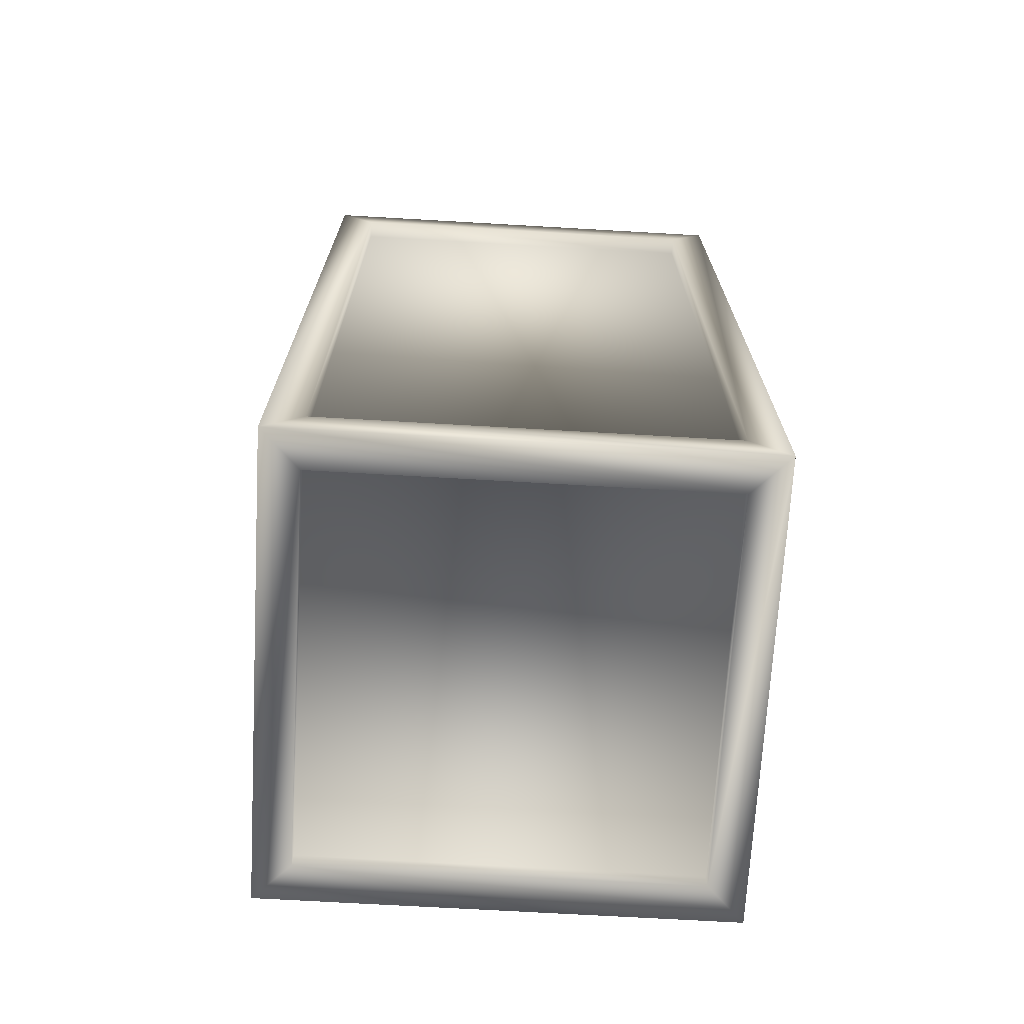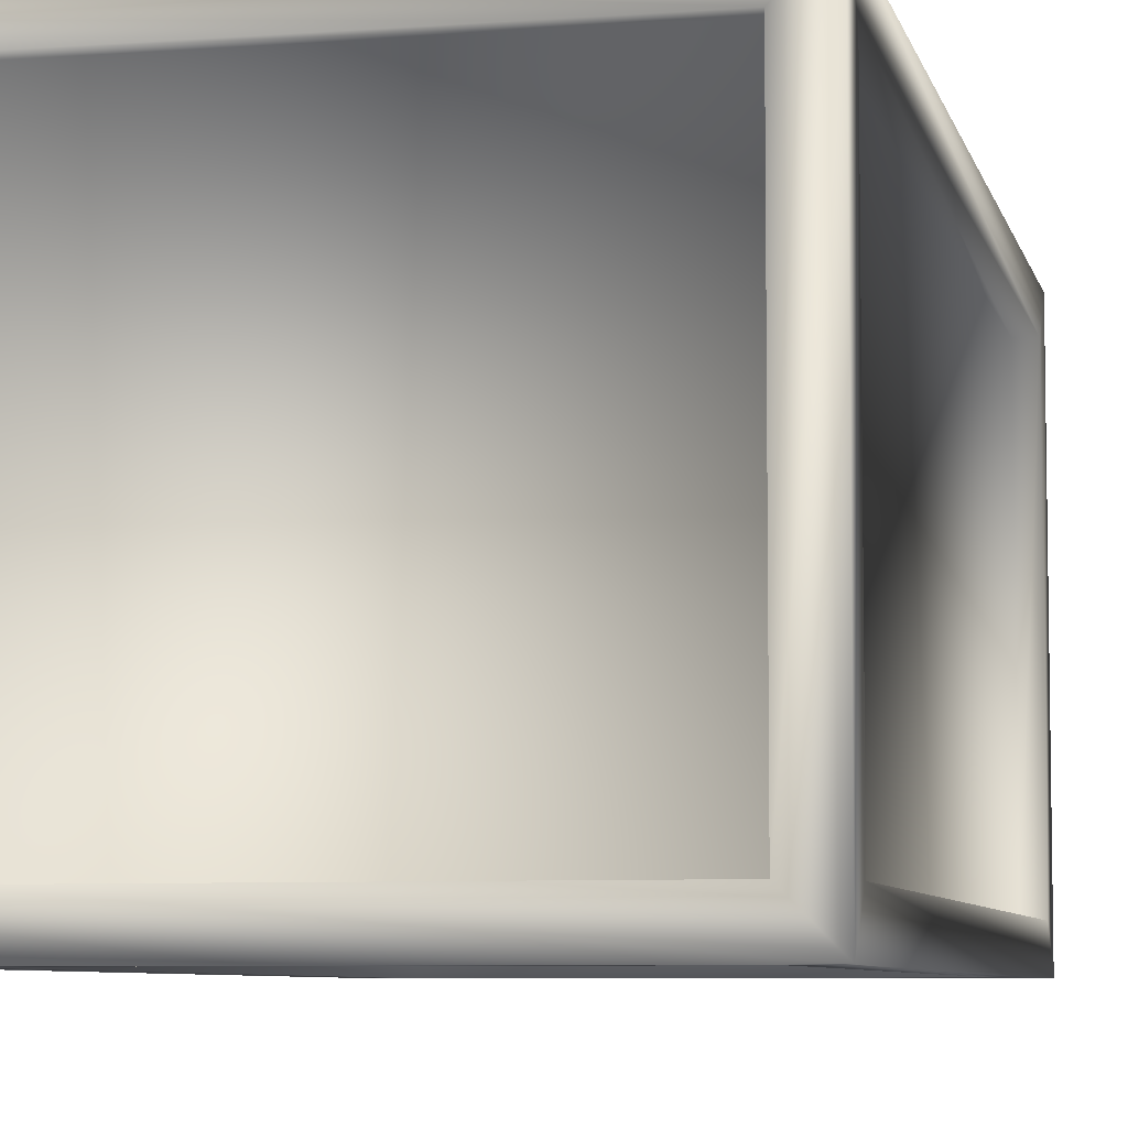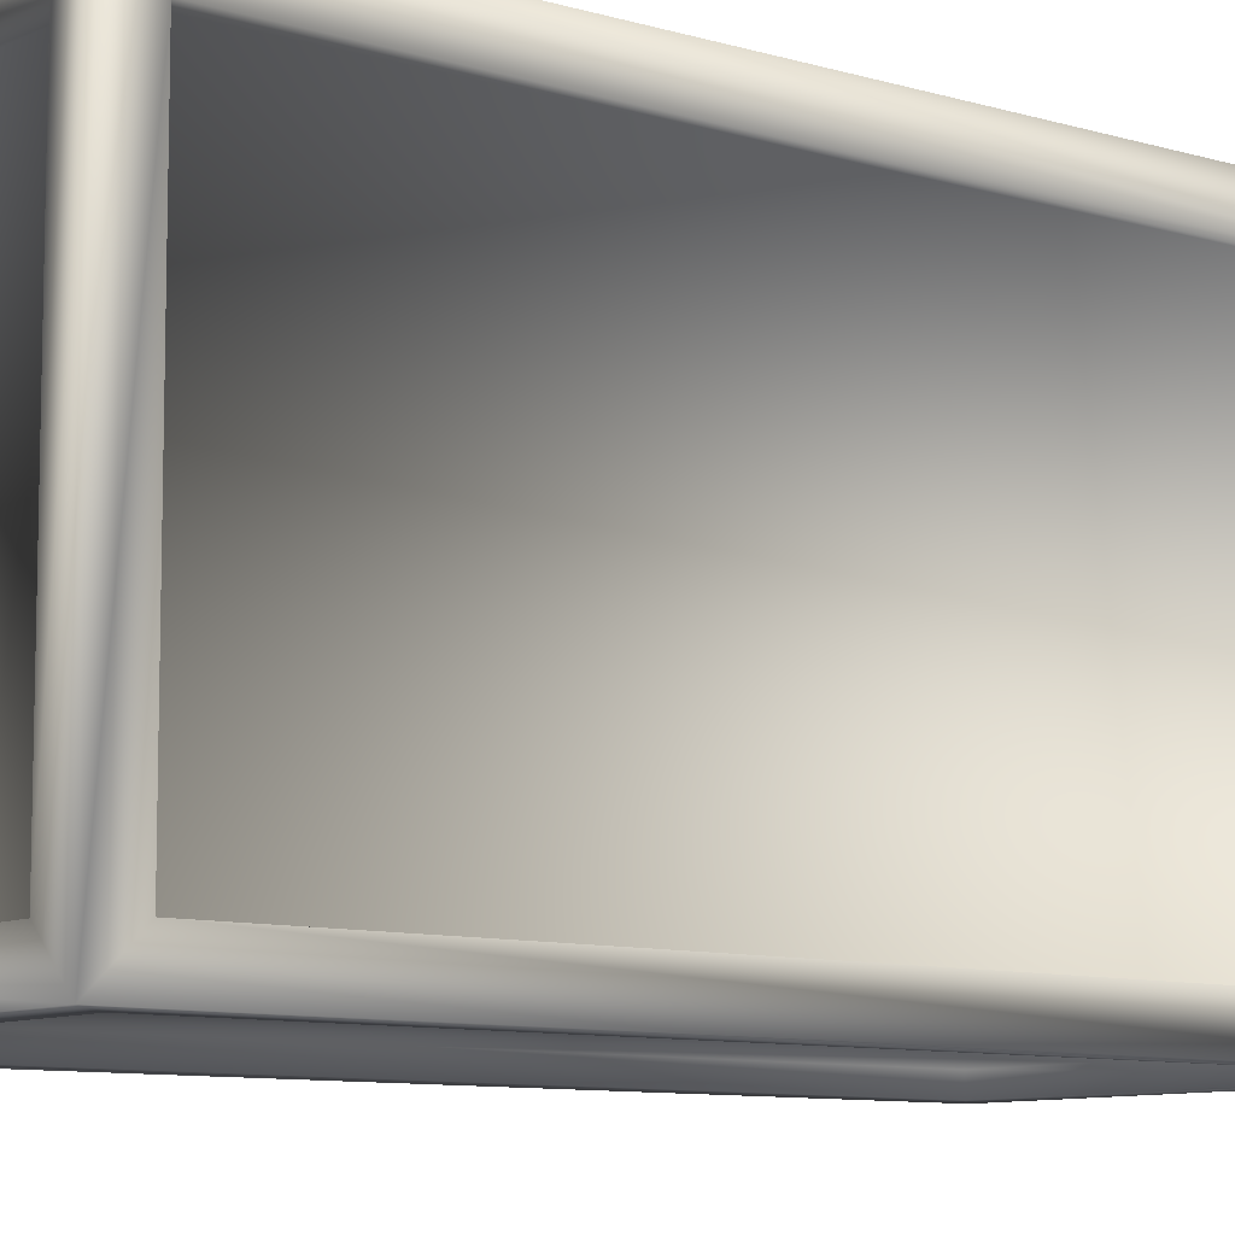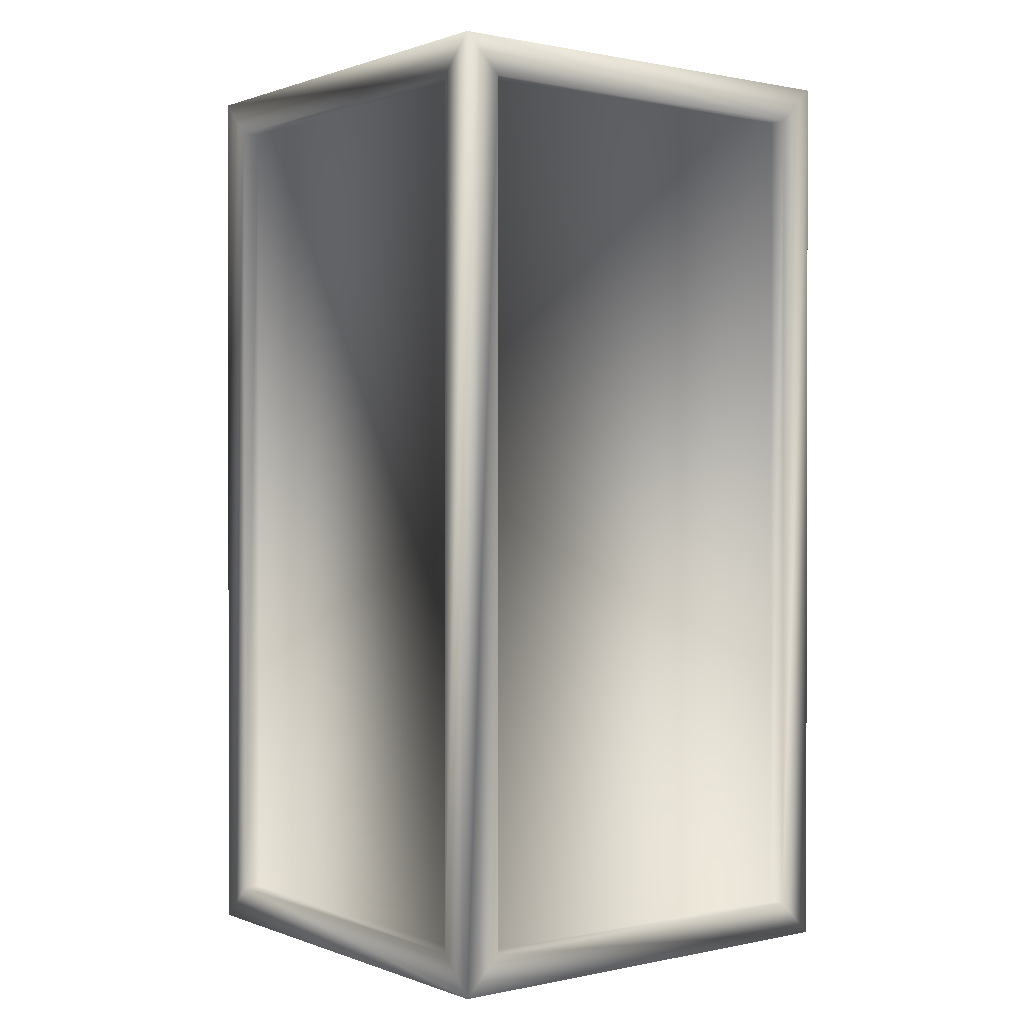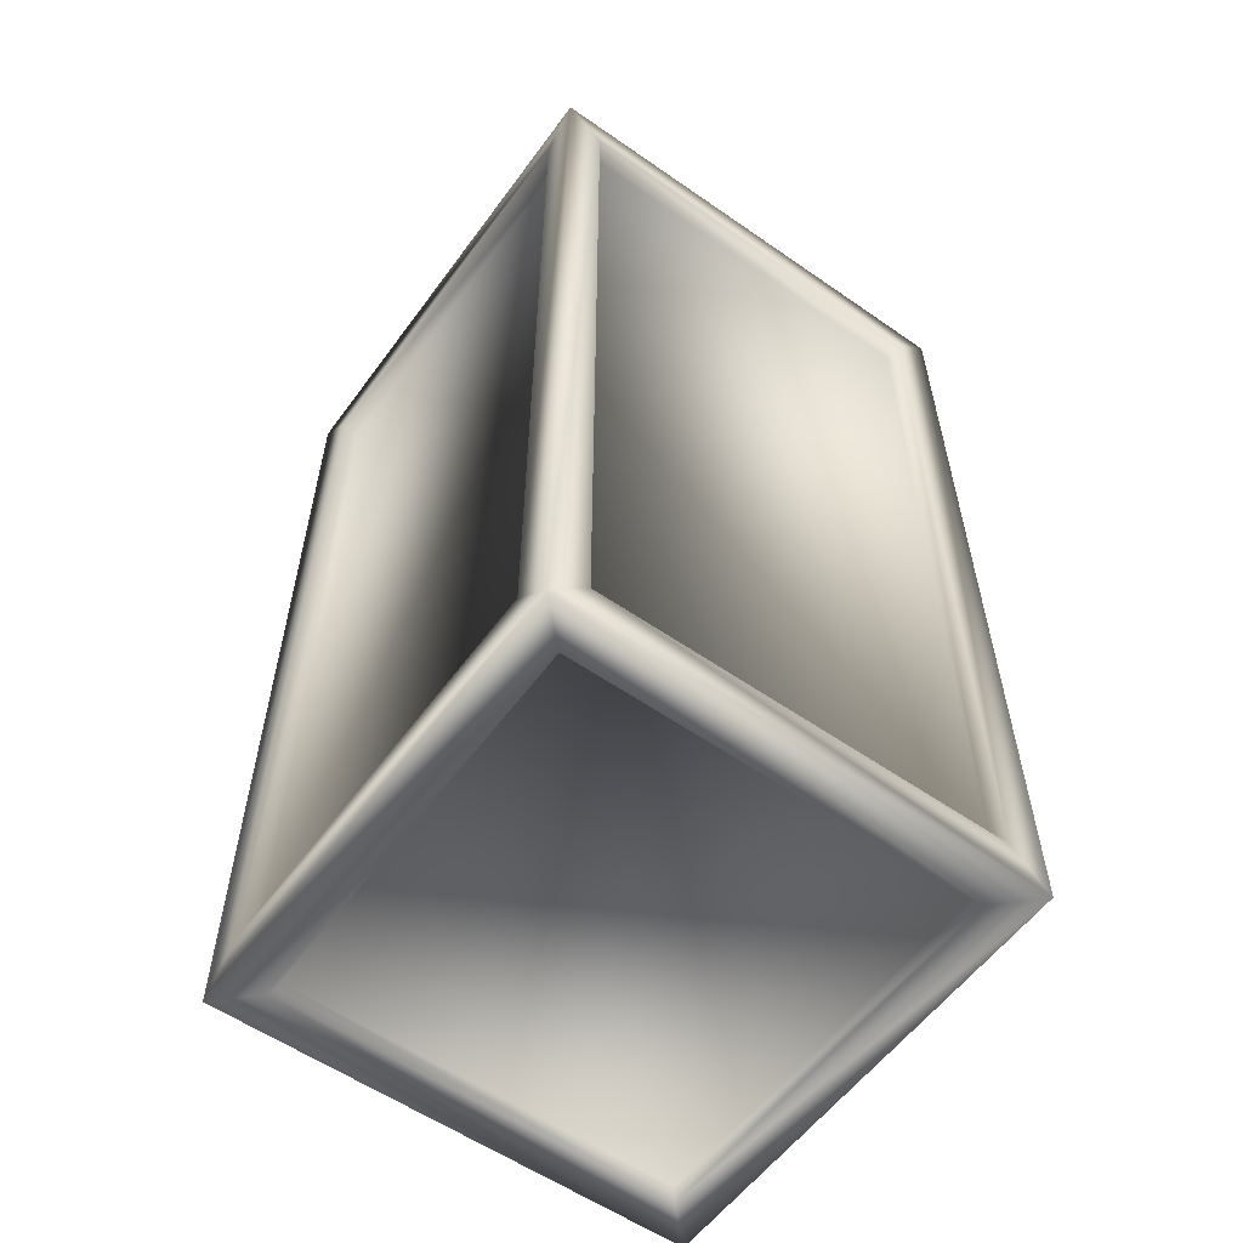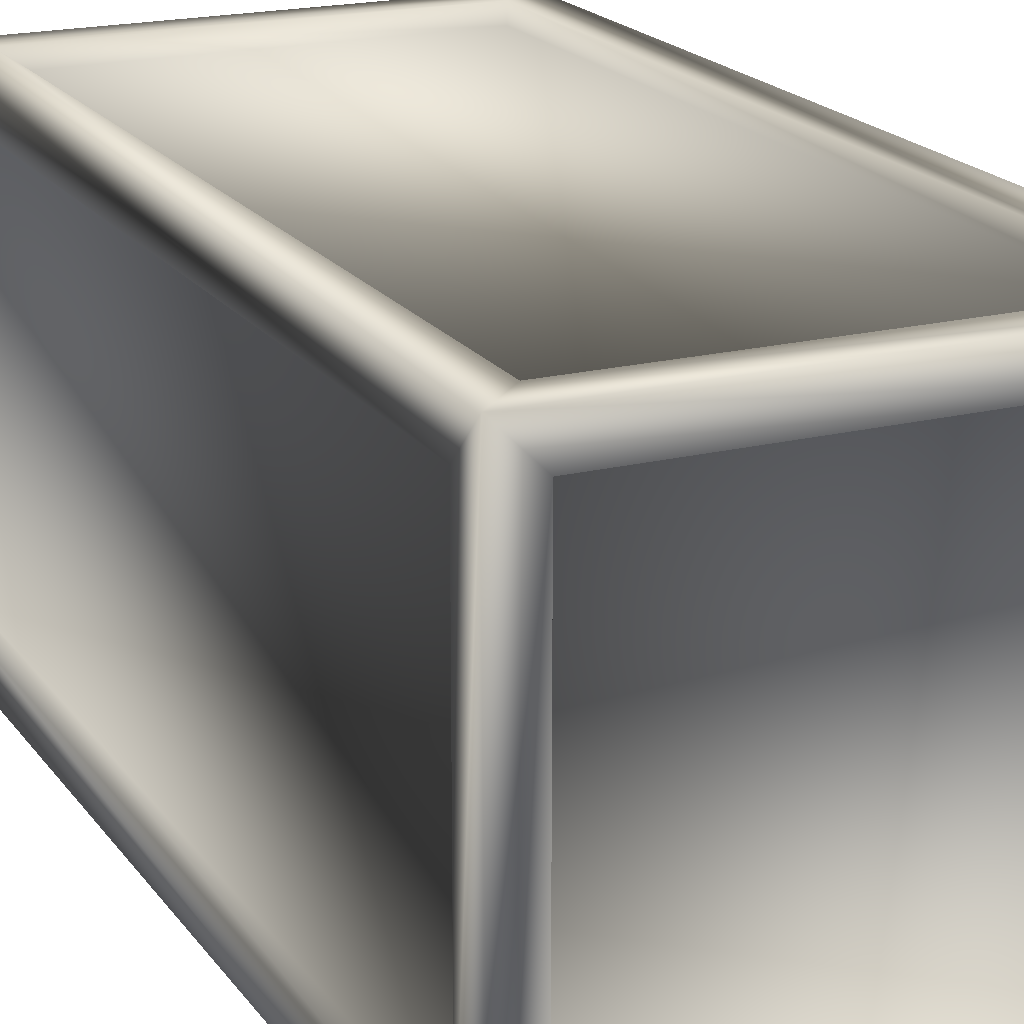
<metadata>
{"format":"obj","ext":"obj","renderer":"f3d","projection":"perspective","resolution":1024,"background":"white","views":[{"elev":-70.2,"azim":-93.3,"up":"+Z"},{"elev":-6.5,"azim":12.5,"up":"+Y"},{"elev":-9.0,"azim":51.4,"up":"+Y"},{"elev":0.8,"azim":52.5,"up":"+Z"},{"elev":-57.3,"azim":-125.9,"up":"+Z"},{"elev":19.4,"azim":155.0,"up":"+Y"}]}
</metadata>
<code>
o SM_LongCrate_LowPoly
v -0.42 0.42 0.96
v -0.42 -0.42 0.96
v 0.42 -0.42 0.96
v 0.42 0.42 0.96
v -0.42 0.46 -0.92
v -0.42 0.46 0.92
v 0.42 0.46 0.92
v 0.42 0.46 -0.92
v -0.42 -0.42 -0.96
v -0.42 0.42 -0.96
v 0.42 0.42 -0.96
v 0.42 -0.42 -0.96
v -0.42 -0.46 0.92
v -0.42 -0.46 -0.92
v 0.42 -0.46 -0.92
v 0.42 -0.46 0.92
v 0.46 0.42 0.92
v 0.46 -0.42 0.92
v 0.46 -0.42 -0.92
v 0.46 0.42 -0.92
v -0.46 0.42 -0.92
v -0.46 -0.42 -0.92
v -0.46 -0.42 0.92
v -0.46 0.42 0.92
v -0.42 0.5 0.92
v -0.5 0.5 1
v 0.5 0.5 1
v 0.42 0.5 0.92
v 0.5 0.5 -1
v 0.42 0.5 -0.92
v -0.5 0.5 -1
v -0.42 0.5 -0.92
v 0.5 -0.42 0.92
v 0.5 -0.5 1
v 0.5 -0.5 -1
v 0.5 -0.42 -0.92
v 0.5 0.42 -0.92
v 0.5 0.42 0.92
v -0.42 0.42 -1
v 0.42 0.42 -1
v 0.42 -0.42 -1
v -0.5 -0.5 -1
v -0.42 -0.42 -1
v -0.5 -0.42 -0.92
v -0.5 -0.5 1
v -0.5 -0.42 0.92
v -0.5 0.42 0.92
v -0.5 0.42 -0.92
v -0.42 -0.42 1
v 0.42 -0.42 1
v 0.42 0.42 1
v -0.42 0.42 1
v -0.42 -0.5 -0.92
v 0.42 -0.5 -0.92
v 0.42 -0.5 0.92
v -0.42 -0.5 0.92
f 1 2 3
f 3 4 1
f 5 6 7
f 7 8 5
f 9 10 11
f 11 12 9
f 13 14 15
f 15 16 13
f 17 18 19
f 19 20 17
f 21 22 23
f 23 24 21
f 25 26 27
f 27 28 25
f 28 27 29
f 29 30 28
f 30 29 31
f 31 32 30
f 32 31 26
f 26 25 32
f 33 34 35
f 35 36 33
f 36 35 29
f 29 37 36
f 37 29 27
f 27 38 37
f 38 27 34
f 34 33 38
f 39 31 29
f 29 40 39
f 40 29 35
f 35 41 40
f 41 35 42
f 42 43 41
f 43 42 31
f 31 39 43
f 44 42 45
f 45 46 44
f 46 45 26
f 26 47 46
f 47 26 31
f 31 48 47
f 48 31 42
f 42 44 48
f 49 45 34
f 34 50 49
f 50 34 27
f 27 51 50
f 51 27 26
f 26 52 51
f 52 26 45
f 45 49 52
f 53 42 35
f 35 54 53
f 54 35 34
f 34 55 54
f 55 34 45
f 45 56 55
f 56 45 42
f 42 53 56
f 2 49 50
f 50 3 2
f 3 50 51
f 51 4 3
f 4 51 52
f 52 1 4
f 1 52 49
f 49 2 1
f 6 25 28
f 28 7 6
f 7 28 30
f 30 8 7
f 8 30 32
f 32 5 8
f 5 32 25
f 25 6 5
f 10 39 40
f 40 11 10
f 11 40 41
f 41 12 11
f 12 41 43
f 43 9 12
f 9 43 39
f 39 10 9
f 14 53 54
f 54 15 14
f 15 54 55
f 55 16 15
f 16 55 56
f 56 13 16
f 13 56 53
f 53 14 13
f 18 33 36
f 36 19 18
f 19 36 37
f 37 20 19
f 20 37 38
f 38 17 20
f 17 38 33
f 33 18 17
f 22 44 46
f 46 23 22
f 23 46 47
f 47 24 23
f 24 47 48
f 48 21 24
f 21 48 44
f 44 22 21

</code>
